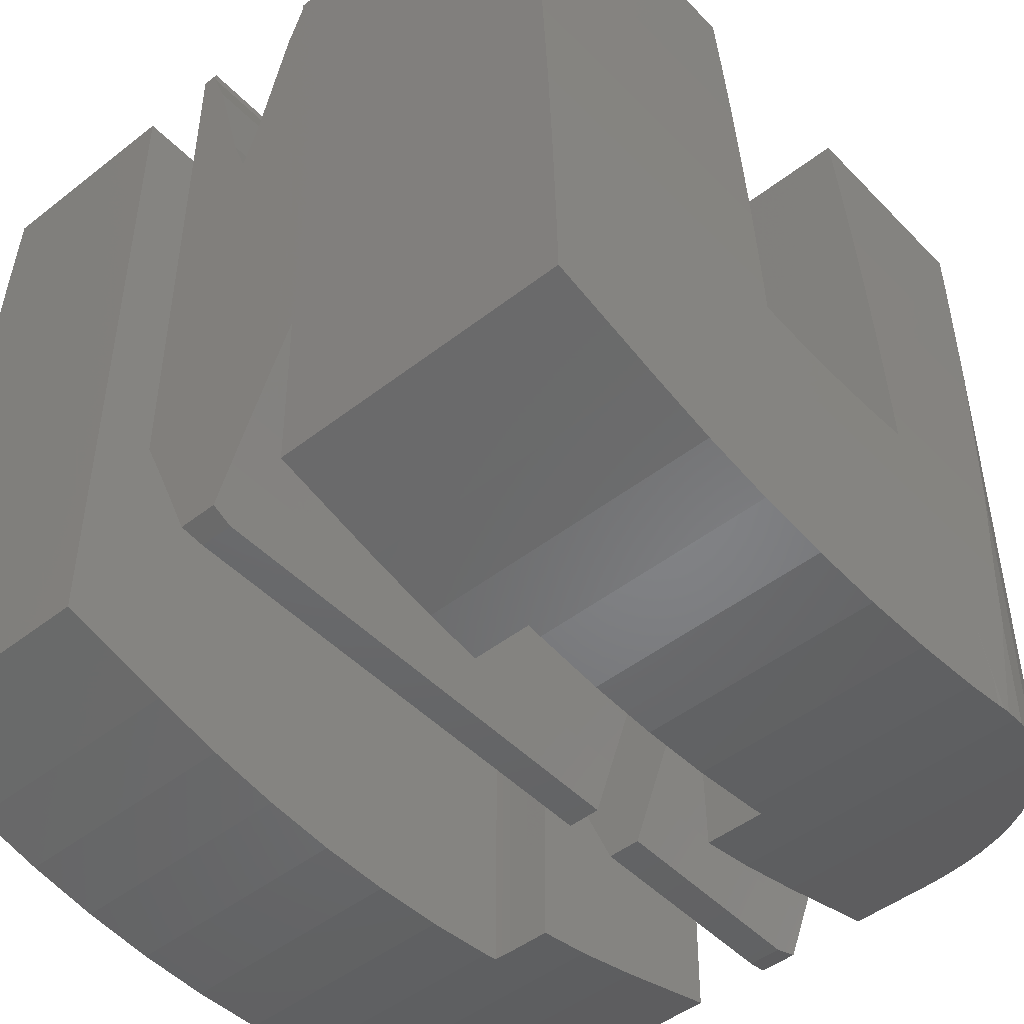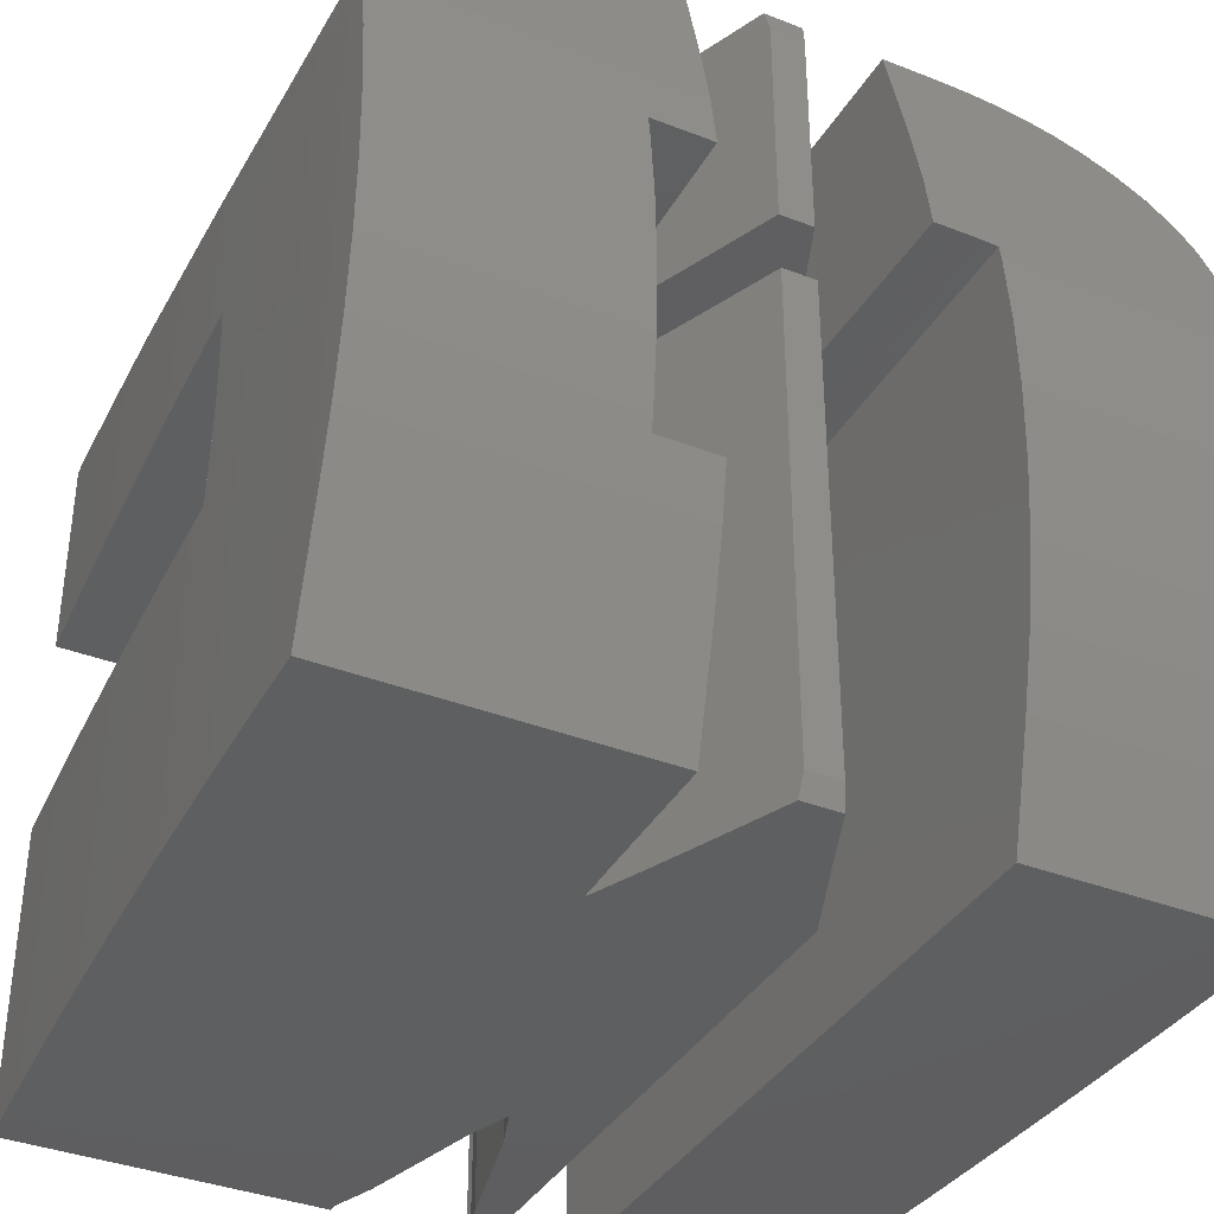
<metadata>
{"format":"stl","ext":"stl","renderer":"f3d","projection":"perspective","resolution":1024,"background":"white","views":[{"elev":-47.6,"azim":41.3,"up":"+Z"},{"elev":-37.0,"azim":153.3,"up":"+Y"}]}
</metadata>
<code>
# stl→obj: 407 verts, 812 faces
v 0.00167 -16.37 0.115
v 11.97 -16.37 0.115
v 1.225e-15 -20 8.558e-14
v 11.97 -20 1.225e-15
v 1.225e-15 -20 1.225e-15
v 0.00167 -23.63 0.115
v 0.006678 -27.25 0.46
v 0.015 -30.84 1.033
v 0.0266 -34.38 1.832
v 0.03188 -35.79 2.196
v 0.03717 -37.19 2.56
v 0.04774 -40 3.288
v 0.082 -40 5.648
v 0.082 -9.603 5.648
v 0.062 -9.712 4.27
v 0.01209 -10.42 0.8325
v 0.006678 -12.75 0.46
v 11.97 -12.05 0.5723
v 11.97 -12.05 40
v 11.97 -15 40
v 11.97 -16.25 15.18
v 11.97 -15 15.31
v 11.97 -17.5 15.08
v 11.97 -18.75 15.02
v 11.97 -20 15
v 11.97 -21.25 15.02
v 11.97 -22.5 15.08
v 11.97 -23.75 15.18
v 11.97 -25 15.31
v 11.97 -40 3.288
v 11.97 -40 40
v 11.97 -25 40
v 11.97 -37.19 2.56
v 11.97 -35.79 2.196
v 11.97 -34.38 1.832
v 11.97 -30.84 1.033
v 11.97 -27.25 0.46
v 11.97 -23.63 0.115
v 11.97 -12.75 0.46
v 0.062 -9.712 0.9455
v 0.1625 -9.164 1.033
v 15.07 -9.164 1.033
v 13.96 -12 0.5796
v 15.07 -12 0.5796
v 13.35 -12.01 0.5792
v 12.83 -12.01 0.5779
v 12.37 -12.03 0.5757
v 0.216 -8.872 11.29
v 0.319 -8.311 14.42
v 0.319 -8.311 1.225
v 0.216 -40 11.29
v 1.396 -40 35.65
v 1.709 -40 40
v 1.113 -40 31.3
v 0.861 -40 26.94
v 0.641 -40 22.58
v 0.402 -40 16.94
v 12.37 -12.03 40
v 1.709 -25 40
v 0.402 -25 16.94
v 0.641 -25 22.58
v 0.3482 -25 15.31
v 0.861 -25 26.94
v 1.113 -25 31.3
v 1.396 -25 35.65
v 0.3439 -23.75 15.18
v 0.3407 -22.5 15.08
v 0.3387 -21.25 15.02
v 0.3381 -20 15
v 0.3387 -18.75 15.02
v 0.3407 -17.5 15.08
v 0.3439 -16.25 15.18
v 0.3482 -15 15.31
v 1.396 -15 35.65
v 1.709 -15 40
v 1.113 -15 31.3
v 0.861 -15 26.94
v 0.641 -15 22.58
v 0.402 -15 16.94
v 1.709 -5.09 40
v 12.83 -12.01 40
v 13.35 -12.01 40
v 13.96 -12 40
v 16.81 -12 40
v 16.81 -0.002 40
v 13.96 -0.002 40
v 13.23 -2.449e-15 40
v 12.4 -0.005 40
v 11.48 -0.037 40
v 10.46 -0.114 40
v 9.288 -0.27 40
v 8.015 -0.552 40
v 6.668 -1.011 40
v 5.272 -1.697 40
v 3.877 -2.656 40
v 2.658 -3.822 40
v 15.17 -12 9.555
v 15.22 -12 12.35
v 15.09 -12 2.793
v 17.6 -12 37.4
v 15.12 -12 6.174
v 16.24 -12 10.04
v 20.83 -12 2.993
v 17.23 -12 7.687
v 18.21 -12 5.331
v 19.17 -12 2.993
v 21.79 -12 5.331
v 22.77 -12 7.687
v 23.76 -12 10.04
v 24.78 -12 12.35
v 27.97 -12 40
v 24.83 -12 9.555
v 27.97 -12 0.5796
v 24.88 -12 6.174
v 24.91 -12 2.793
v 24.93 -12 0.5796
v 21.59 -12 34.25
v 20.79 -12 31.1
v 23.22 -12 39.63
v 23.19 -12 40
v 23.2 -12 39.91
v 23.21 -12 39.82
v 23.21 -12 39.73
v 20 -12 28.86
v 19.21 -12 31.1
v 18.41 -12 34.25
v 16.78 -12 39.63
v 16.79 -12 39.82
v 16.8 -12 39.91
v 22.4 -12 37.4
v 15.08 -5.619 1.832
v 15.09 -2.81 2.56
v 15.08 -4.214 2.196
v 15.09 -1.911 2.793
v 0.837 -6.74 1.579
v 1.414 -5.619 1.832
v 0.402 -8.059 16.94
v 0.641 -7.334 22.58
v 0.837 -6.74 26.46
v 0.861 -6.693 26.94
v 1.113 -6.204 31.3
v 1.396 -5.654 35.65
v 1.637 -5.186 39
v 1.637 -5.186 1.944
v 2.658 -3.822 2.298
v 2.365 -4.214 2.196
v 3.716 -2.81 2.56
v 3.877 -2.656 2.6
v 5.272 -1.697 2.848
v 6.668 -1.011 3.026
v 8.015 -0.552 3.145
v 9.288 -0.27 3.218
v 10.46 -0.114 3.258
v 11.48 -0.037 3.278
v 12.4 -0.005 3.287
v 13.23 -1.639e-15 26.77
v 13.23 -1.639e-15 3.288
v 13.96 -0.002 3.287
v 16.8 -0.002 39.91
v 16.79 -0.002 39.82
v 16.78 -0.002 39.63
v 17.6 -0.002 37.4
v 15.22 -0.002 12.35
v 18.41 -0.002 34.25
v 23.22 -0.002 39.63
v 23.21 -0.002 39.73
v 23.21 -0.002 39.82
v 19.21 -0.002 31.1
v 28.12 -0.002 40
v 23.2 -0.002 39.91
v 23.19 -0.002 40
v 24.91 -0.002 3.287
v 28.12 -0.002 3.287
v 24.88 -0.002 6.174
v 24.83 -0.002 9.555
v 24.78 -0.002 12.35
v 17.23 -0.002 7.687
v 15.09 -0.002 3.287
v 15.12 -0.002 6.174
v 21.79 -0.002 5.331
v 18.21 -0.002 5.331
v 22.77 -0.002 7.687
v 23.76 -0.002 10.04
v 19.05 -0.002 3.287
v 20.95 -0.002 3.287
v 20.79 -0.002 31.1
v 21.59 -0.002 34.25
v 22.4 -0.002 37.4
v 20 -0.002 28.86
v 16.24 -0.002 10.04
v 15.17 -0.002 9.555
v 38.29 -15 40
v 27.97 -15 40
v 38.29 -4.636 40
v 37.61 -3.723 40
v 36.68 -2.782 40
v 35.65 -1.973 40
v 34.57 -1.322 40
v 33.48 -0.829 40
v 32.4 -0.472 40
v 31.34 -0.232 40
v 30.36 -0.091 40
v 29.5 -0.024 40
v 28.75 -0.003 40
v 27.97 -12.75 0.46
v 27.97 -16.37 0.115
v 27.97 -20 1.713e-15
v 27.97 -23.63 0.115
v 27.97 -27.25 0.46
v 27.97 -28 0.5804
v 27.97 -25 15.31
v 27.97 -28 40
v 27.97 -16.25 15.18
v 27.97 -17.5 15.08
v 27.97 -23.75 15.18
v 27.97 -22.5 15.08
v 27.97 -21.25 15.02
v 27.97 -20 15
v 27.97 -18.75 15.02
v 27.97 -15 15.31
v 27.97 -25 40
v 39.93 -9.164 1.033
v 39.99 -9.844 0.9243
v 24.93 -9.164 1.033
v 39.99 -10.22 0.8641
v 39.92 -11.4 0.6765
v 39.93 -11.21 0.7068
v 39.95 -11.02 0.7372
v 39.97 -12.75 0.46
v 39.96 -10.82 0.7677
v 39.97 -10.63 0.798
v 24.91 -1.911 2.793
v 24.91 -2.81 2.56
v 24.92 -4.214 2.196
v 24.92 -5.619 1.832
v 20.83 -1.139 2.993
v 19.17 -1.139 2.993
v 28.75 -0.003 3.287
v 29.5 -0.024 3.282
v 30.36 -0.091 3.264
v 31.34 -0.232 3.228
v 32.4 -0.472 3.166
v 33.48 -0.829 3.073
v 34.57 -1.322 2.946
v 35.65 -1.973 2.777
v 36.68 -2.782 2.567
v 36.71 -2.81 2.56
v 37.61 -3.723 2.323
v 38.41 -4.796 2.045
v 38.41 -4.796 38.33
v 37.98 -4.214 2.196
v 38.6 -15 35.65
v 38.6 -5.145 35.65
v 39.65 -15 15.31
v 39.6 -15 16.94
v 39.14 -15 26.94
v 39.36 -15 22.58
v 38.89 -15 31.3
v 39.66 -16.25 15.18
v 39.66 -17.5 15.08
v 39.66 -18.75 15.02
v 39.66 -20 15
v 39.66 -21.25 15.02
v 39.66 -22.5 15.08
v 39.66 -23.75 15.18
v 39.65 -25 15.31
v 38.29 -25 40
v 38.6 -25 35.65
v 38.89 -25 31.3
v 39.14 -25 26.94
v 39.36 -25 22.58
v 39.6 -25 16.94
v 23.19 -40 40
v 38.29 -40 40
v 26.85 -28 40
v 24 -28 40
v 24 -25 40
v 23.19 -25 40
v 26.85 -28 0.5804
v 24.93 -28 0.5801
v 26.85 -28 0.5801
v 24.93 -30.84 1.033
v 39.97 -27.25 0.46
v 39.97 -30.84 1.033
v 39.97 -23.63 0.115
v 39.97 -20 2.447e-15
v 39.97 -16.37 0.115
v 38.87 -5.619 1.832
v 39.08 -5.999 1.746
v 39.58 -7.294 1.454
v 39.88 -8.632 1.153
v 39.97 -10.63 2.135
v 39.97 -35.55 2.135
v 39.97 -34.38 1.832
v 39.96 -10.82 3.031
v 39.95 -11.02 3.788
v 39.93 -11.21 4.684
v 39.92 -11.4 5.51
v 39.92 -40 5.648
v 39.95 -40 3.288
v 39.96 -37.19 2.56
v 39.97 -35.79 2.196
v 39.92 -9.034 5.648
v 39.88 -8.632 7.081
v 39.08 -5.999 28.03
v 38.89 -5.657 31.3
v 39.14 -6.162 26.94
v 39.36 -6.736 22.58
v 39.6 -7.394 16.94
v 39.58 -7.294 17.49
v 39.6 -40 16.94
v 39.78 -40 11.29
v 39.78 -8.199 11.29
v 39.36 -40 22.58
v 39.14 -40 26.94
v 38.89 -40 31.3
v 38.6 -40 35.65
v 20.95 -40 3.288
v 16.24 -40 10.04
v 17.23 -40 7.687
v 21.79 -40 5.331
v 22.77 -40 7.687
v 16 -40 10.58
v 18.21 -40 5.331
v 19.05 -40 3.288
v 23.76 -40 10.04
v 24.78 -40 12.35
v 24.83 -40 9.555
v 24.88 -40 6.174
v 20.79 -40 31.1
v 20 -40 28.86
v 24.91 -40 3.288
v 23.2 -40 39.91
v 23.21 -40 39.82
v 23.21 -40 39.73
v 23.22 -40 39.63
v 16.78 -40 39.63
v 16 -40 40
v 22.4 -40 37.4
v 21.59 -40 34.25
v 19.21 -40 31.1
v 18.41 -40 34.25
v 16.79 -40 39.82
v 16.8 -40 39.91
v 17.6 -40 37.4
v 16.81 -40 40
v 23.2 -25 39.91
v 16 -25 40
v 16.81 -25 40
v 16.8 -25 39.91
v 16.79 -25 39.82
v 16.78 -25 39.63
v 16 -25 15.31
v 17.6 -25 37.4
v 18.41 -25 34.25
v 19.21 -25 31.1
v 20 -25 28.86
v 20.79 -25 31.1
v 21.59 -25 34.25
v 22.4 -25 37.4
v 23.22 -25 39.63
v 23.21 -25 39.73
v 23.21 -25 39.82
v 24 -25 15.31
v 24 -28 10.58
v 24 -14.94 10.58
v 24 -14.94 15.3
v 24 -16.25 15.18
v 24 -15.07 15.3
v 24 -17.5 15.08
v 24 -18.75 15.02
v 24 -20 15
v 24 -21.25 15.02
v 24 -22.5 15.08
v 24 -23.75 15.18
v 24.83 -28 9.555
v 24.91 -28 2.793
v 24.88 -28 6.174
v 24.78 -28 12.35
v 24.91 -38.09 2.793
v 24.91 -37.19 2.56
v 24.92 -34.38 1.832
v 24.92 -35.79 2.196
v 16 -14.89 10.58
v 16.24 -14.89 10.04
v 16 -23.75 15.18
v 16 -22.5 15.08
v 16 -21.25 15.02
v 16 -20 15
v 16 -18.75 15.02
v 16 -17.5 15.08
v 16 -16.25 15.18
v 16 -15.07 15.3
v 16 -14.89 15.3
v 23.76 -14.93 10.04
v 23.92 -14.94 10.39
v 22.77 -14.93 7.687
v 21.79 -14.92 5.331
v 20.83 -38.86 2.993
v 20.83 -14.92 2.993
v 20.92 -14.92 3.201
v 19.17 -38.86 2.993
v 18.21 -14.91 5.331
v 19.17 -14.91 2.993
v 17.23 -14.9 7.687
v 20.92 -14.92 15.3
v 23.92 -14.94 15.3
f 1 2 3
f 3 2 4
f 3 4 5
f 3 6 7
f 3 7 8
f 3 8 9
f 3 9 10
f 3 10 11
f 3 11 12
f 3 12 13
f 3 13 14
f 3 14 15
f 3 15 16
f 3 16 17
f 3 17 1
f 18 19 20
f 21 18 22
f 22 18 20
f 23 18 21
f 24 18 23
f 25 18 24
f 26 18 25
f 27 18 26
f 28 18 27
f 29 18 28
f 30 18 29
f 31 29 32
f 30 29 31
f 33 18 30
f 34 18 33
f 35 18 34
f 36 18 35
f 37 18 36
f 38 18 37
f 4 18 38
f 2 18 4
f 39 18 2
f 17 39 1
f 1 39 2
f 16 40 17
f 17 40 41
f 17 41 42
f 43 42 44
f 45 42 43
f 46 42 45
f 47 42 46
f 18 42 47
f 17 42 18
f 39 17 18
f 16 15 40
f 15 14 40
f 40 14 48
f 40 48 49
f 40 49 50
f 40 50 41
f 51 48 13
f 13 48 14
f 12 30 31
f 52 12 53
f 53 12 31
f 54 12 52
f 55 12 54
f 56 12 55
f 57 12 56
f 51 12 57
f 13 12 51
f 33 30 11
f 11 30 12
f 34 33 10
f 10 33 11
f 35 34 9
f 9 34 10
f 36 35 8
f 8 35 9
f 37 36 7
f 7 36 8
f 38 37 6
f 6 37 7
f 4 38 5
f 5 38 6
f 5 6 3
f 18 47 58
f 19 18 58
f 59 53 31
f 32 59 31
f 60 61 62
f 62 61 63
f 62 63 64
f 62 64 65
f 62 65 59
f 62 59 32
f 62 32 29
f 66 62 29
f 28 66 29
f 67 66 28
f 27 67 28
f 68 67 27
f 26 68 27
f 69 68 26
f 25 69 26
f 69 25 24
f 70 69 24
f 70 24 23
f 71 70 23
f 71 23 21
f 72 71 21
f 72 21 22
f 73 72 22
f 73 22 20
f 74 73 75
f 75 73 20
f 76 73 74
f 77 73 76
f 78 73 77
f 79 73 78
f 80 75 20
f 58 80 19
f 19 80 20
f 81 80 58
f 82 80 81
f 83 80 82
f 84 80 83
f 85 80 84
f 86 80 85
f 87 80 86
f 88 80 87
f 89 80 88
f 90 80 89
f 91 80 90
f 92 80 91
f 93 80 92
f 94 80 93
f 95 80 94
f 96 80 95
f 47 46 81
f 58 47 81
f 46 45 82
f 81 46 82
f 45 43 83
f 82 45 83
f 97 98 43
f 43 44 99
f 98 100 43
f 101 43 99
f 101 97 43
f 102 103 98
f 104 103 102
f 105 103 104
f 106 103 105
f 107 108 98
f 103 107 98
f 108 109 98
f 109 110 98
f 110 111 98
f 112 113 110
f 114 113 112
f 115 113 114
f 116 113 115
f 113 111 110
f 117 118 119
f 111 120 121
f 111 121 122
f 111 122 123
f 111 123 119
f 124 125 98
f 125 126 98
f 111 118 98
f 111 119 118
f 127 83 43
f 128 129 127
f 126 100 98
f 100 127 43
f 129 83 127
f 84 83 129
f 118 124 98
f 119 130 117
f 44 42 131
f 132 44 133
f 133 44 131
f 134 44 132
f 99 44 134
f 50 135 41
f 41 135 136
f 41 136 131
f 41 131 42
f 49 137 50
f 50 137 138
f 50 138 139
f 50 139 135
f 57 60 51
f 51 60 62
f 51 62 66
f 66 67 51
f 67 68 51
f 68 69 51
f 69 70 51
f 70 71 51
f 71 72 51
f 72 73 51
f 73 79 137
f 73 137 49
f 73 49 51
f 51 49 48
f 56 61 57
f 57 61 60
f 55 63 56
f 56 63 61
f 54 64 55
f 55 64 63
f 52 65 54
f 54 65 64
f 53 59 52
f 52 59 65
f 78 138 79
f 79 138 137
f 77 140 78
f 78 140 139
f 78 139 138
f 76 141 77
f 77 141 140
f 74 142 76
f 76 142 141
f 75 80 74
f 74 80 143
f 74 143 142
f 143 80 144
f 144 80 96
f 144 96 145
f 144 145 146
f 96 95 145
f 147 95 148
f 145 95 147
f 95 94 148
f 148 94 149
f 94 93 149
f 149 93 150
f 93 92 150
f 150 92 151
f 92 91 151
f 151 91 152
f 91 90 152
f 152 90 153
f 90 89 153
f 153 89 154
f 89 88 154
f 154 88 155
f 88 87 155
f 155 87 156
f 155 156 157
f 156 87 157
f 157 87 86
f 157 86 158
f 86 85 158
f 158 85 159
f 158 159 160
f 158 160 161
f 158 161 162
f 163 162 164
f 165 166 167
f 163 164 168
f 167 169 165
f 170 171 169
f 170 169 167
f 172 169 173
f 174 169 172
f 175 169 174
f 176 169 175
f 177 169 176
f 178 158 179
f 180 181 182
f 177 176 183
f 181 180 184
f 184 180 185
f 177 182 181
f 186 187 188
f 163 189 186
f 190 169 177
f 165 169 190
f 158 162 163
f 179 158 191
f 163 168 189
f 177 183 182
f 186 188 165
f 186 165 190
f 163 186 190
f 191 158 163
f 129 159 85
f 84 129 85
f 128 160 159
f 129 128 159
f 127 161 160
f 128 127 160
f 127 100 162
f 161 127 162
f 100 126 164
f 162 100 164
f 126 125 168
f 164 126 168
f 125 124 189
f 168 125 189
f 118 186 124
f 124 186 189
f 117 187 118
f 118 187 186
f 130 188 117
f 117 188 187
f 119 165 130
f 130 165 188
f 166 165 123
f 123 165 119
f 167 166 122
f 122 166 123
f 170 167 121
f 121 167 122
f 171 170 120
f 120 170 121
f 192 111 193
f 194 111 192
f 120 111 194
f 195 120 194
f 196 120 195
f 197 120 196
f 198 120 197
f 199 120 198
f 200 120 199
f 201 120 200
f 202 120 201
f 203 120 202
f 204 120 203
f 169 120 204
f 171 120 169
f 205 206 113
f 113 206 207
f 113 207 208
f 113 208 209
f 113 209 210
f 211 210 212
f 113 210 211
f 213 113 214
f 113 211 215
f 113 215 216
f 113 216 217
f 113 217 218
f 113 218 219
f 113 213 220
f 220 193 113
f 113 193 111
f 211 212 221
f 214 113 219
f 222 223 224
f 224 223 225
f 224 225 226
f 226 227 228
f 226 229 224
f 228 230 231
f 228 231 229
f 228 229 226
f 113 229 205
f 224 229 113
f 116 224 113
f 232 233 115
f 115 233 234
f 115 234 235
f 115 235 224
f 115 224 116
f 174 172 114
f 114 172 232
f 114 232 115
f 175 174 112
f 112 174 114
f 176 175 110
f 110 175 112
f 109 183 176
f 110 109 176
f 108 182 183
f 109 108 183
f 107 180 182
f 108 107 182
f 103 236 185
f 107 103 180
f 180 103 185
f 237 236 106
f 106 236 103
f 181 184 105
f 105 184 237
f 105 237 106
f 177 181 104
f 104 181 105
f 190 177 102
f 102 177 104
f 163 190 98
f 98 190 102
f 97 191 163
f 98 97 163
f 101 179 191
f 97 101 191
f 99 134 178
f 101 99 179
f 179 99 178
f 148 149 147
f 147 149 150
f 147 150 151
f 147 151 152
f 147 152 153
f 147 153 154
f 147 154 155
f 147 155 157
f 147 157 158
f 147 158 178
f 147 178 134
f 147 134 132
f 145 147 146
f 146 147 132
f 146 132 133
f 144 146 136
f 136 146 133
f 136 133 131
f 139 140 135
f 135 140 141
f 135 141 142
f 135 142 143
f 135 143 144
f 135 144 136
f 185 236 184
f 184 236 237
f 173 238 172
f 172 238 239
f 172 239 240
f 172 240 241
f 172 241 242
f 172 242 243
f 172 243 244
f 172 244 245
f 172 245 246
f 172 246 247
f 232 247 233
f 172 247 232
f 169 204 173
f 173 204 238
f 204 203 238
f 238 203 239
f 203 202 239
f 239 202 240
f 202 201 240
f 240 201 241
f 201 200 241
f 241 200 242
f 200 199 242
f 242 199 243
f 199 198 243
f 243 198 244
f 198 197 244
f 244 197 245
f 197 196 245
f 245 196 246
f 246 196 195
f 247 246 195
f 248 247 195
f 248 195 194
f 249 248 250
f 250 248 194
f 251 248 249
f 192 252 253
f 194 192 250
f 250 192 253
f 220 254 255
f 256 220 257
f 257 220 255
f 258 220 256
f 252 220 258
f 192 220 252
f 193 220 192
f 220 213 259
f 254 220 259
f 213 214 260
f 259 213 260
f 214 219 261
f 260 214 261
f 219 218 262
f 261 219 262
f 218 217 263
f 262 218 263
f 217 216 264
f 263 217 264
f 216 215 265
f 264 216 265
f 215 211 266
f 265 215 266
f 221 267 211
f 211 267 268
f 211 268 269
f 211 269 270
f 211 270 271
f 211 271 272
f 211 272 266
f 273 274 267
f 212 273 267
f 221 212 267
f 275 273 275
f 276 273 275
f 277 273 276
f 278 273 277
f 212 275 273
f 275 212 279
f 279 212 210
f 280 281 282
f 282 281 279
f 282 279 210
f 210 209 283
f 210 283 282
f 282 283 284
f 285 283 208
f 208 283 209
f 286 285 207
f 207 285 208
f 287 286 206
f 206 286 207
f 229 287 205
f 205 287 206
f 288 289 235
f 235 289 290
f 235 290 291
f 235 291 222
f 235 222 224
f 231 292 293
f 284 231 294
f 294 231 293
f 283 231 284
f 285 231 283
f 286 231 285
f 287 231 286
f 229 231 287
f 295 292 230
f 230 292 231
f 296 295 228
f 228 295 230
f 297 296 227
f 227 296 228
f 298 297 226
f 226 297 227
f 226 225 298
f 296 297 299
f 299 300 301
f 302 299 301
f 302 293 299
f 293 292 299
f 292 295 299
f 295 296 299
f 298 303 299
f 297 298 299
f 225 223 298
f 223 303 298
f 291 304 303
f 222 291 223
f 223 291 303
f 251 249 234
f 234 249 288
f 234 288 235
f 247 248 233
f 233 248 251
f 233 251 234
f 249 250 253
f 305 249 306
f 306 249 253
f 289 249 305
f 288 249 289
f 252 258 306
f 253 252 306
f 258 256 307
f 306 258 305
f 305 258 307
f 256 257 308
f 307 256 308
f 257 255 309
f 308 257 310
f 310 257 309
f 311 312 313
f 266 311 313
f 309 255 313
f 255 254 313
f 254 259 313
f 259 260 313
f 260 261 313
f 261 262 313
f 262 263 313
f 263 264 313
f 264 265 313
f 265 266 313
f 266 272 311
f 314 311 272
f 271 314 272
f 315 314 271
f 270 315 271
f 316 315 270
f 269 316 270
f 317 316 269
f 268 317 269
f 274 317 268
f 267 274 268
f 318 319 320
f 321 322 323
f 324 318 320
f 323 319 318
f 325 318 324
f 318 321 323
f 322 326 323
f 326 327 323
f 327 311 323
f 328 300 327
f 329 300 328
f 330 331 323
f 332 300 329
f 300 299 327
f 299 312 327
f 312 311 327
f 311 314 323
f 314 315 323
f 315 316 323
f 316 317 323
f 317 274 323
f 274 273 333
f 274 333 334
f 274 334 335
f 274 336 323
f 274 335 336
f 337 338 323
f 339 340 323
f 341 342 323
f 340 330 323
f 331 341 323
f 343 344 337
f 342 345 323
f 345 337 323
f 344 338 337
f 346 338 344
f 336 339 323
f 278 347 273
f 273 347 333
f 348 349 350
f 348 350 351
f 348 351 352
f 348 352 353
f 353 354 355
f 353 355 356
f 353 356 357
f 357 358 353
f 358 359 360
f 358 360 361
f 358 277 353
f 361 362 363
f 361 277 358
f 363 277 361
f 347 278 277
f 347 277 363
f 353 277 364
f 354 353 352
f 365 366 367
f 368 365 369
f 369 365 367
f 370 365 368
f 371 365 370
f 372 365 371
f 373 365 372
f 374 365 373
f 375 365 374
f 364 365 375
f 277 365 364
f 276 365 277
f 276 275 365
f 376 275 281
f 377 281 280
f 378 281 377
f 379 275 376
f 365 275 379
f 376 281 378
f 279 281 275
f 275 279 275
f 377 280 380
f 380 280 282
f 381 282 382
f 380 282 381
f 381 382 383
f 282 284 382
f 382 284 294
f 290 310 309
f 304 290 313
f 313 290 309
f 291 290 304
f 289 305 307
f 310 289 308
f 308 289 307
f 290 289 310
f 382 294 383
f 383 294 293
f 383 293 302
f 312 299 303
f 313 312 304
f 304 312 303
f 383 302 381
f 381 302 301
f 380 381 301
f 380 301 332
f 301 300 332
f 384 385 323
f 323 385 319
f 338 348 323
f 323 348 353
f 323 353 386
f 386 387 323
f 387 388 323
f 388 389 323
f 389 390 323
f 390 391 323
f 391 392 323
f 392 393 323
f 323 393 394
f 323 394 384
f 338 346 349
f 348 338 349
f 344 350 349
f 346 344 349
f 343 351 350
f 344 343 350
f 337 352 351
f 343 337 351
f 337 345 354
f 352 337 354
f 345 342 355
f 354 345 355
f 342 341 356
f 355 342 356
f 341 331 357
f 356 341 357
f 330 358 331
f 331 358 357
f 340 359 330
f 330 359 358
f 339 360 340
f 340 360 359
f 336 361 339
f 339 361 360
f 362 361 335
f 335 361 336
f 363 362 334
f 334 362 335
f 347 363 333
f 333 363 334
f 378 377 329
f 329 377 380
f 329 380 332
f 376 378 328
f 328 378 329
f 379 376 327
f 327 376 328
f 326 395 396
f 365 326 366
f 366 326 396
f 379 326 365
f 327 326 379
f 322 397 395
f 326 322 395
f 321 398 397
f 322 321 397
f 399 400 401
f 398 399 401
f 398 321 399
f 321 318 399
f 402 399 325
f 325 399 318
f 403 404 324
f 324 404 402
f 324 402 325
f 405 403 320
f 320 403 324
f 385 405 319
f 319 405 320
f 353 364 375
f 386 353 375
f 386 375 374
f 387 386 374
f 387 374 373
f 388 387 373
f 388 373 372
f 389 388 372
f 389 372 371
f 390 389 371
f 390 371 370
f 391 390 370
f 391 370 368
f 392 391 368
f 392 368 369
f 393 392 369
f 393 369 367
f 406 393 407
f 407 393 367
f 394 393 406
f 407 367 396
f 396 367 366
f 394 406 384
f 384 406 401
f 384 401 400
f 403 400 404
f 405 400 403
f 385 400 405
f 384 400 385
f 406 407 401
f 395 407 396
f 397 407 395
f 398 407 397
f 401 407 398
f 404 400 402
f 402 400 399

</code>
